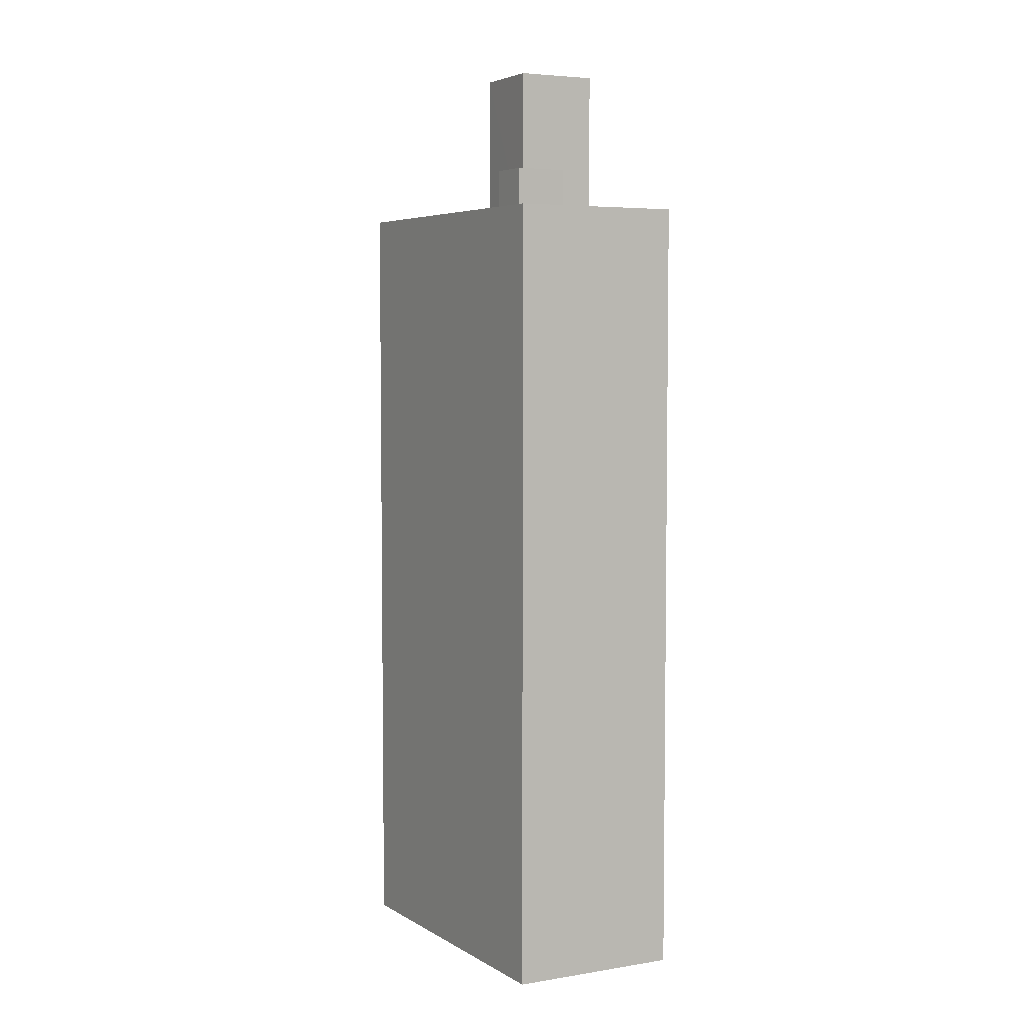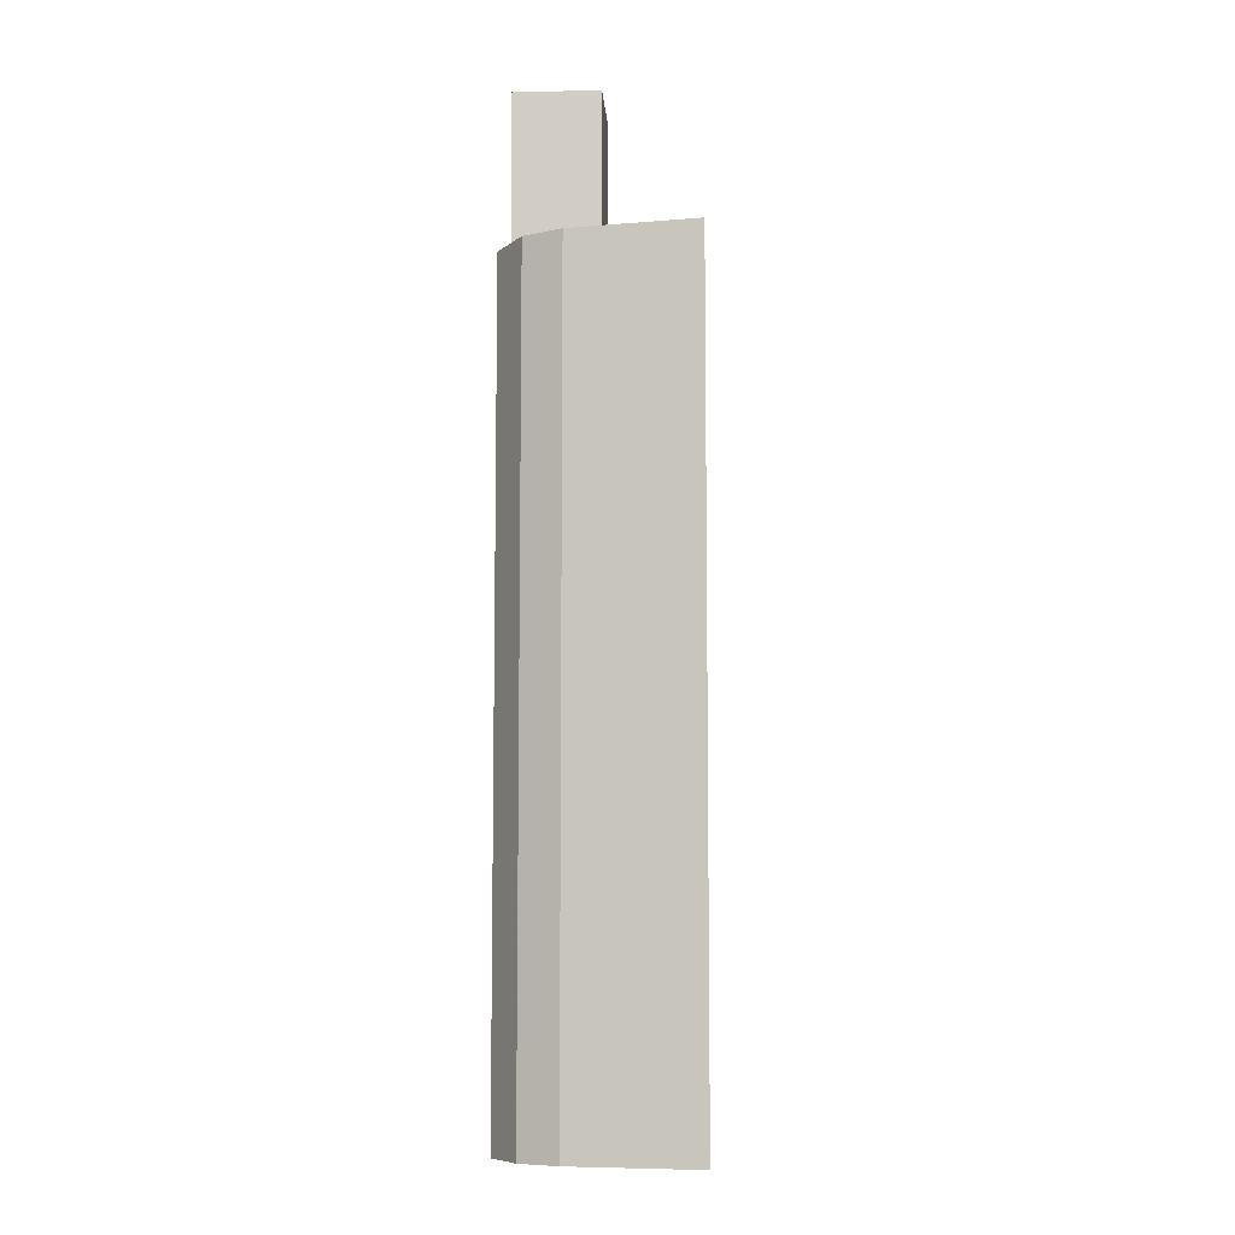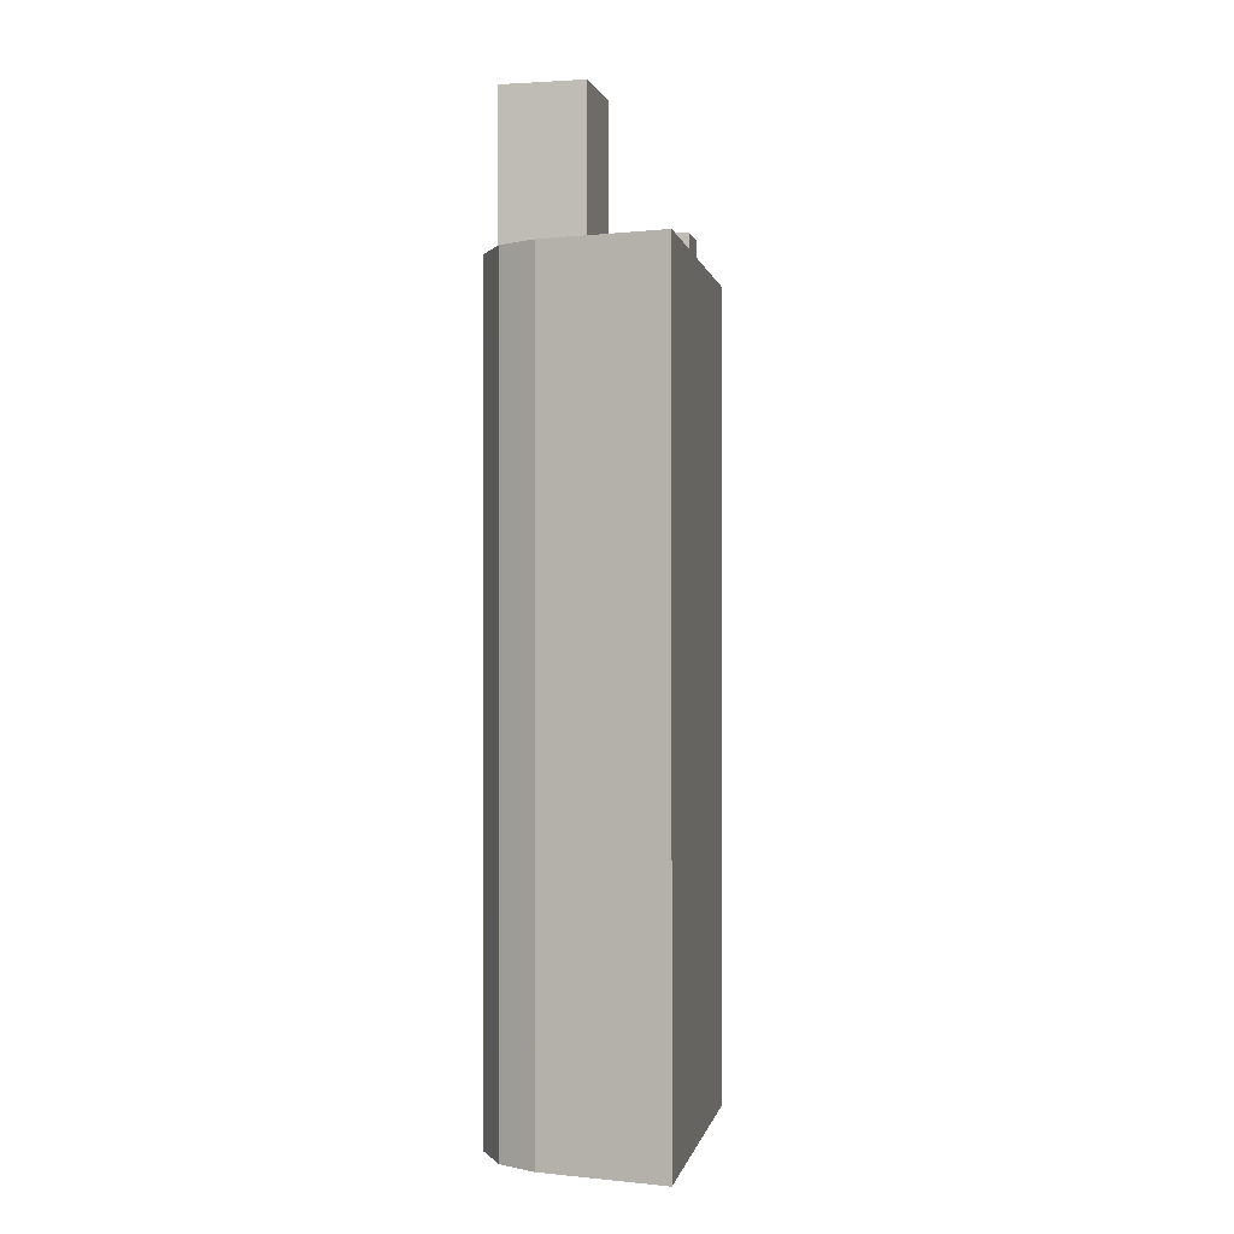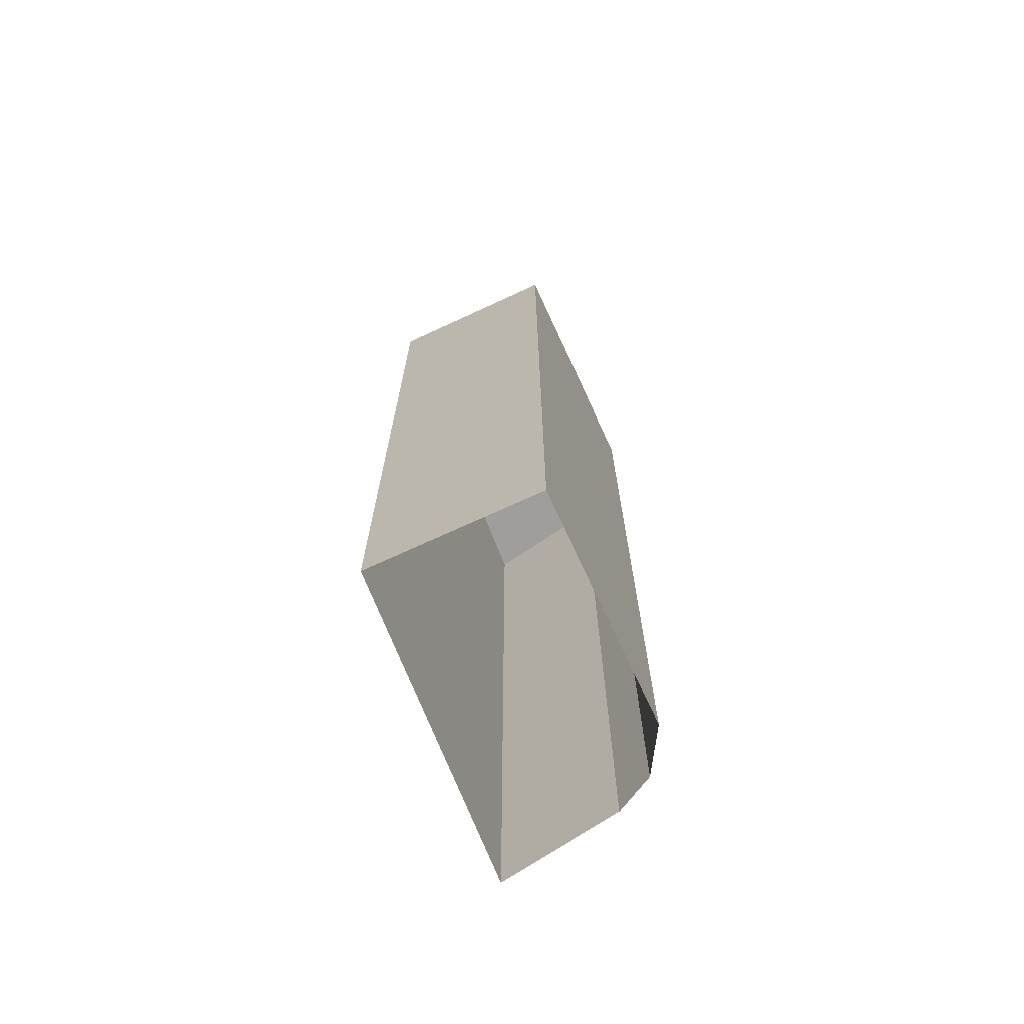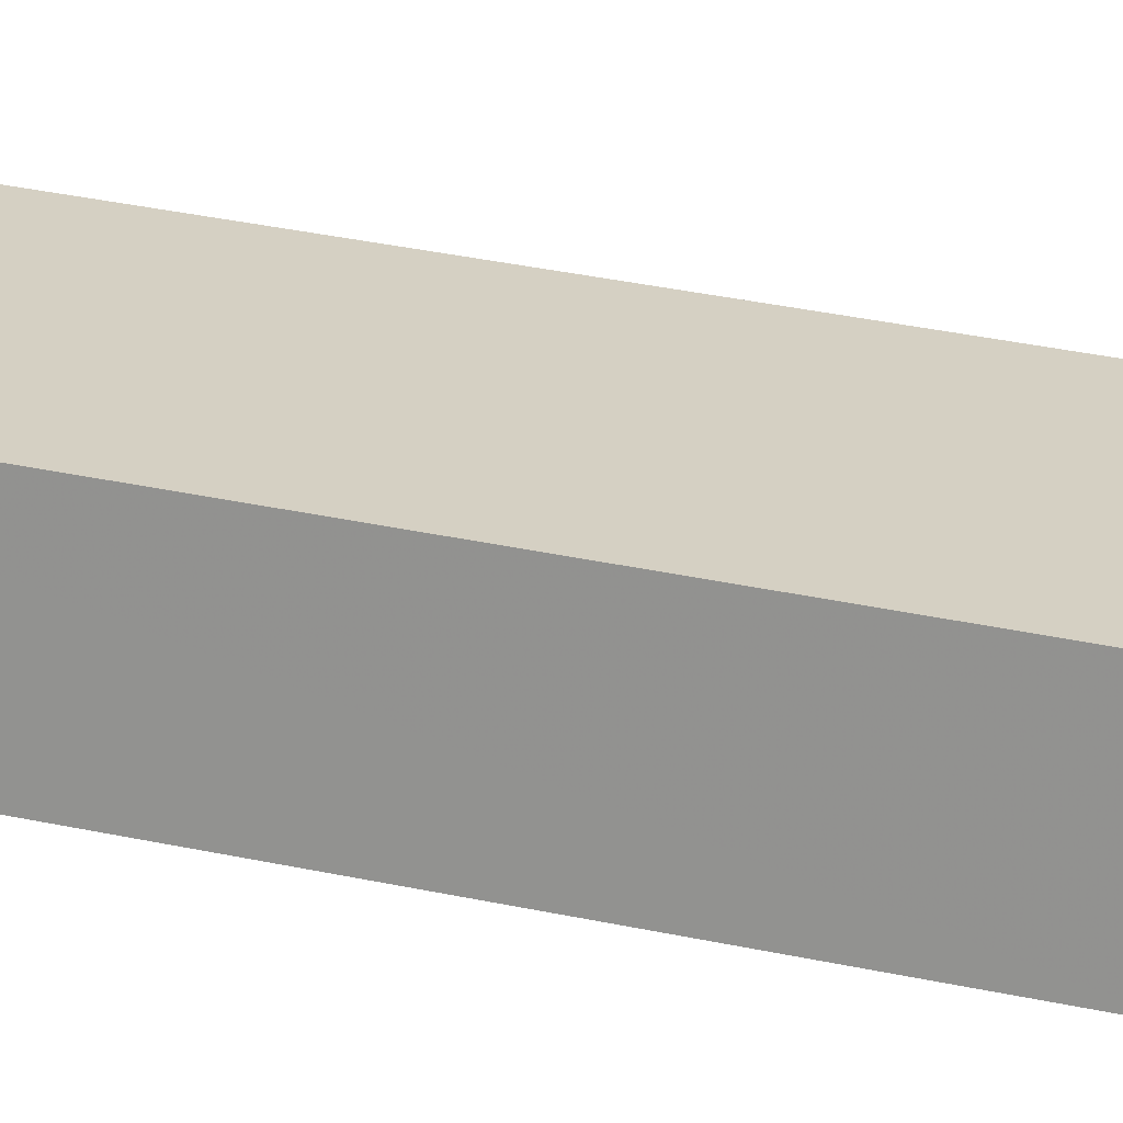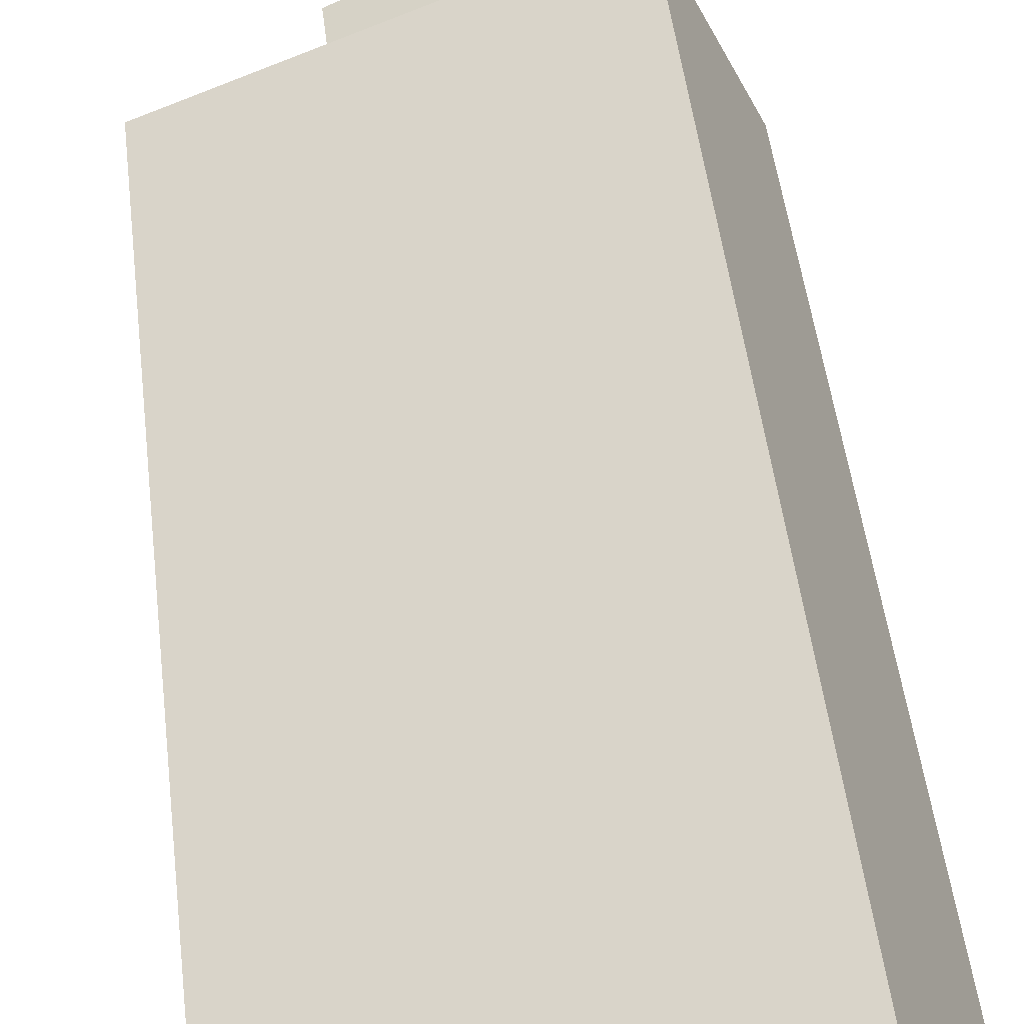
<metadata>
{"format":"obj","ext":"obj","renderer":"f3d","projection":"perspective","resolution":1024,"background":"white","views":[{"elev":5.0,"azim":-142.1,"up":"+Z"},{"elev":-8.1,"azim":68.9,"up":"+Z"},{"elev":-0.3,"azim":78.5,"up":"+Z"},{"elev":-70.8,"azim":-90.2,"up":"+Z"},{"elev":46.9,"azim":-77.2,"up":"+Y"},{"elev":45.6,"azim":173.6,"up":"+Y"}]}
</metadata>
<code>
v -6674 -3.698e+04 37.52
v -6673 -3.698e+04 40.25
v -6673 -3.698e+04 37.52
v -6674 -3.698e+04 40.25
v -6673 -3.698e+04 40.25
v -6673 -3.698e+04 37.52
v -6675 -3.698e+04 40.25
v -6675 -3.698e+04 37.52
v -6675 -3.698e+04 37.53
v -6674 -3.698e+04 37.52
v -6675 -3.698e+04 38.53
v -6663 -3.698e+04 37.52
v -6663 -3.698e+04 38.52
v -6666 -3.699e+04 37.52
v -6666 -3.699e+04 38.52
v -6665 -3.699e+04 37.52
v -6667 -3.699e+04 37.52
v -6667 -3.699e+04 38.52
v -6669 -3.699e+04 37.52
v -6669 -3.699e+04 38.52
v -6678 -3.699e+04 37.52
v -6678 -3.699e+04 38.52
v -6677 -3.698e+04 37.52
v -6666 -3.699e+04 38.52
v -6666 -3.699e+04 3.58
v -6663 -3.698e+04 3.58
v -6663 -3.698e+04 38.52
v -6667 -3.699e+04 3.58
v -6667 -3.699e+04 38.52
v -6669 -3.699e+04 3.581
v -6669 -3.699e+04 38.52
v -6679 -3.699e+04 38.52
v -6679 -3.699e+04 3.584
v -6676 -3.698e+04 3.585
v -6676 -3.698e+04 38.53
v -6670 -3.699e+04 45.19
v -6670 -3.699e+04 44.94
v -6672 -3.699e+04 44.94
v -6672 -3.699e+04 45.19
v -6671 -3.698e+04 44.94
v -6671 -3.698e+04 45.19
v -6668 -3.699e+04 45.19
v -6668 -3.699e+04 44.94
v -6671 -3.698e+04 37.52
v -6673 -3.699e+04 45.19
v -6671 -3.698e+04 45.19
v -6673 -3.699e+04 37.52
v -6668 -3.699e+04 45.19
v -6668 -3.699e+04 37.52
v -6669 -3.699e+04 45.19
v -6669 -3.699e+04 37.52
v -6675 -3.698e+04 37.52
f 26 25 34
f 33 34 30
f 25 28 30
f 34 25 30
f 1 2 3
f 1 4 2
f 3 5 6
f 3 2 5
f 5 7 8
f 6 5 8
f 7 4 1
f 8 7 1
f 9 10 11
f 10 12 13
f 11 10 13
f 14 15 16
f 16 13 12
f 16 15 13
f 15 14 17
f 18 15 17
f 18 17 19
f 20 18 19
f 21 20 19
f 21 22 20
f 9 11 23
f 23 22 21
f 23 11 22
f 24 25 26
f 27 24 26
f 24 28 25
f 24 29 28
f 29 30 28
f 29 31 30
f 31 32 33
f 30 31 33
f 32 34 33
f 32 35 34
f 27 26 34
f 35 27 34
f 36 37 38
f 39 36 38
f 39 38 40
f 41 39 40
f 42 40 43
f 42 41 40
f 36 43 37
f 36 42 43
f 44 45 46
f 44 47 45
f 48 44 46
f 48 49 44
f 50 49 48
f 50 51 49
f 47 51 50
f 45 47 50
f 7 2 4
f 7 5 2
f 9 23 1
f 10 9 1
f 23 52 8
f 1 23 8
f 44 6 52
f 3 10 1
f 3 12 10
f 52 6 8
f 16 12 49
f 49 3 44
f 3 6 44
f 12 3 49
f 14 16 49
f 17 14 49
f 44 52 47
f 52 23 21
f 17 51 19
f 17 49 51
f 19 47 21
f 19 51 47
f 47 52 21
f 29 24 18
f 24 27 13
f 22 35 32
f 13 27 35
f 11 35 22
f 18 24 15
f 13 35 11
f 15 24 13
f 20 22 31
f 18 20 29
f 22 32 31
f 29 20 31
f 37 40 38
f 37 43 40
f 39 46 45
f 39 41 46
f 45 50 39
f 42 48 46
f 41 42 46
f 50 48 42
f 39 50 36
f 36 50 42

</code>
